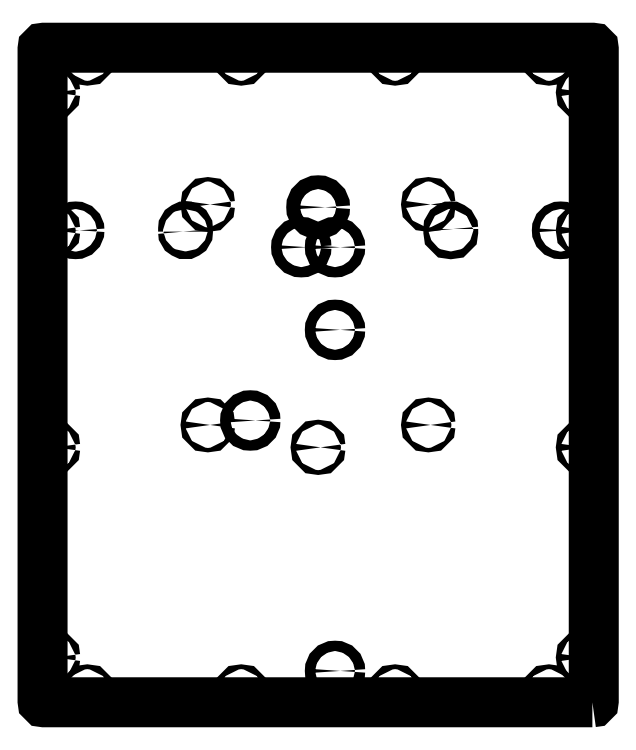
<metadata>
{"format":"dxf","ext":"dxf","renderer":"ezdxf+matplotlib","layout":"modelspace","background":"white","min_lineweight":24,"dpi":150}
</metadata>
<code>
0
SECTION
2
ENTITIES
0
LWPOLYLINE
8
0
90
4
70
1
43
0
10
-196
20
208.1
10
-196
20
211.9
42
-1
10
-189
20
211.9
10
-189
20
208.1
42
-1
0
LWPOLYLINE
8
0
90
4
70
1
43
0
10
196
20
211.9
10
196
20
208.1
42
-1
10
189
20
208.1
10
189
20
211.9
42
-1
0
CIRCLE
8
0
10
385
20
-105
30
0
40
3.5
210
-2.25e-31
220
-3.944e-31
230
1
0
CIRCLE
8
0
10
111.7
20
-460
30
7.105e-14
40
3.5
210
-2.25e-31
220
-3.944e-31
230
1
0
CIRCLE
8
0
10
-335
20
-460
30
7.105e-14
40
3.5
210
-2.25e-31
220
-3.944e-31
230
1
0
CIRCLE
8
0
10
-385
20
-410
30
0
40
3.5
210
-2.25e-31
220
-3.944e-31
230
1
0
CIRCLE
8
0
10
385
20
410
30
7.105e-14
40
3.5
210
-2.25e-31
220
-3.944e-31
230
1
0
CIRCLE
8
0
10
-385
20
210
30
7.105e-14
40
3.5
210
-2.25e-31
220
-3.944e-31
230
1
0
CIRCLE
8
0
10
-111.7
20
460
30
0
40
3.5
210
-2.25e-31
220
-3.944e-31
230
1
0
CIRCLE
8
0
10
-335
20
460
30
7.105e-14
40
3.5
210
-2.25e-31
220
-3.944e-31
230
1
0
CIRCLE
8
0
10
111.7
20
460
30
0
40
3.5
210
-2.25e-31
220
-3.944e-31
230
1
0
CIRCLE
8
0
10
335
20
460
30
0
40
3.5
210
-2.25e-31
220
-3.944e-31
230
1
0
CIRCLE
8
0
10
-385
20
410
30
7.105e-14
40
3.5
210
-2.25e-31
220
-3.944e-31
230
1
0
CIRCLE
8
0
10
385
20
210
30
7.105e-14
40
3.5
210
-2.25e-31
220
-3.944e-31
230
1
0
CIRCLE
8
0
10
-385
20
-105
30
0
40
3.5
210
-2.25e-31
220
-3.944e-31
230
1
0
CIRCLE
8
0
10
-111.7
20
-460
30
7.105e-14
40
3.5
210
-2.25e-31
220
-3.944e-31
230
1
0
CIRCLE
8
0
10
335
20
-460
30
0
40
3.5
210
-2.25e-31
220
-3.944e-31
230
1
0
CIRCLE
8
0
10
385
20
-410
30
0
40
3.5
210
-2.25e-31
220
-3.944e-31
230
1
0
CIRCLE
8
0
10
5.178e-13
20
-105
30
0
40
3.5
210
-2.25e-31
220
-3.944e-31
230
1
0
LWPOLYLINE
8
0
90
8
70
1
43
0
10
398
20
-475
42
0.4142
10
400
20
-473
10
400
20
473
42
0.4142
10
398
20
475
10
-398
20
475
42
0.4142
10
-400
20
473
10
-400
20
-473
42
0.4142
10
-398
20
-475
0
CIRCLE
8
0
10
24.5
20
-429.5
30
7.105e-14
40
7.5
210
-2.25e-31
220
-3.944e-31
230
1
0
CIRCLE
8
0
10
-24.5
20
185.5
30
7.105e-14
40
7.5
210
-2.25e-31
220
-3.944e-31
230
1
0
CIRCLE
8
0
10
24.5
20
185.5
30
0
40
7.5
210
-2.25e-31
220
-3.944e-31
230
1
0
CIRCLE
8
0
10
-352
20
210
30
7.105e-14
40
5.5
210
-2.25e-31
220
-3.944e-31
230
1
0
CIRCLE
8
0
10
-98.5
20
-66
30
-7.105e-14
40
7.5
210
-2.25e-31
220
-3.944e-31
230
1
0
CIRCLE
8
0
10
5.471e-13
20
243.5
30
7.105e-14
40
10
210
-2.25e-31
220
-3.944e-31
230
1
0
CIRCLE
8
0
10
24.5
20
65.5
30
0
40
7.5
210
-2.25e-31
220
-3.944e-31
230
1
0
CIRCLE
8
0
10
352
20
210
30
7.105e-14
40
5.5
210
-2.25e-31
220
-3.944e-31
230
1
0
CIRCLE
8
0
10
160
20
-72.5
30
0
40
3.2
210
-2.25e-31
220
-3.944e-31
230
1
0
CIRCLE
8
0
10
160
20
247.5
30
0
40
3.2
210
-2.25e-31
220
-3.944e-31
230
1
0
CIRCLE
8
0
10
-160
20
247.5
30
7.105e-14
40
3.2
210
-2.25e-31
220
-3.944e-31
230
1
0
CIRCLE
8
0
10
-160
20
-72.5
30
0
40
3.2
210
-2.25e-31
220
-3.944e-31
230
1
0
ENDSEC
0
EOF

</code>
